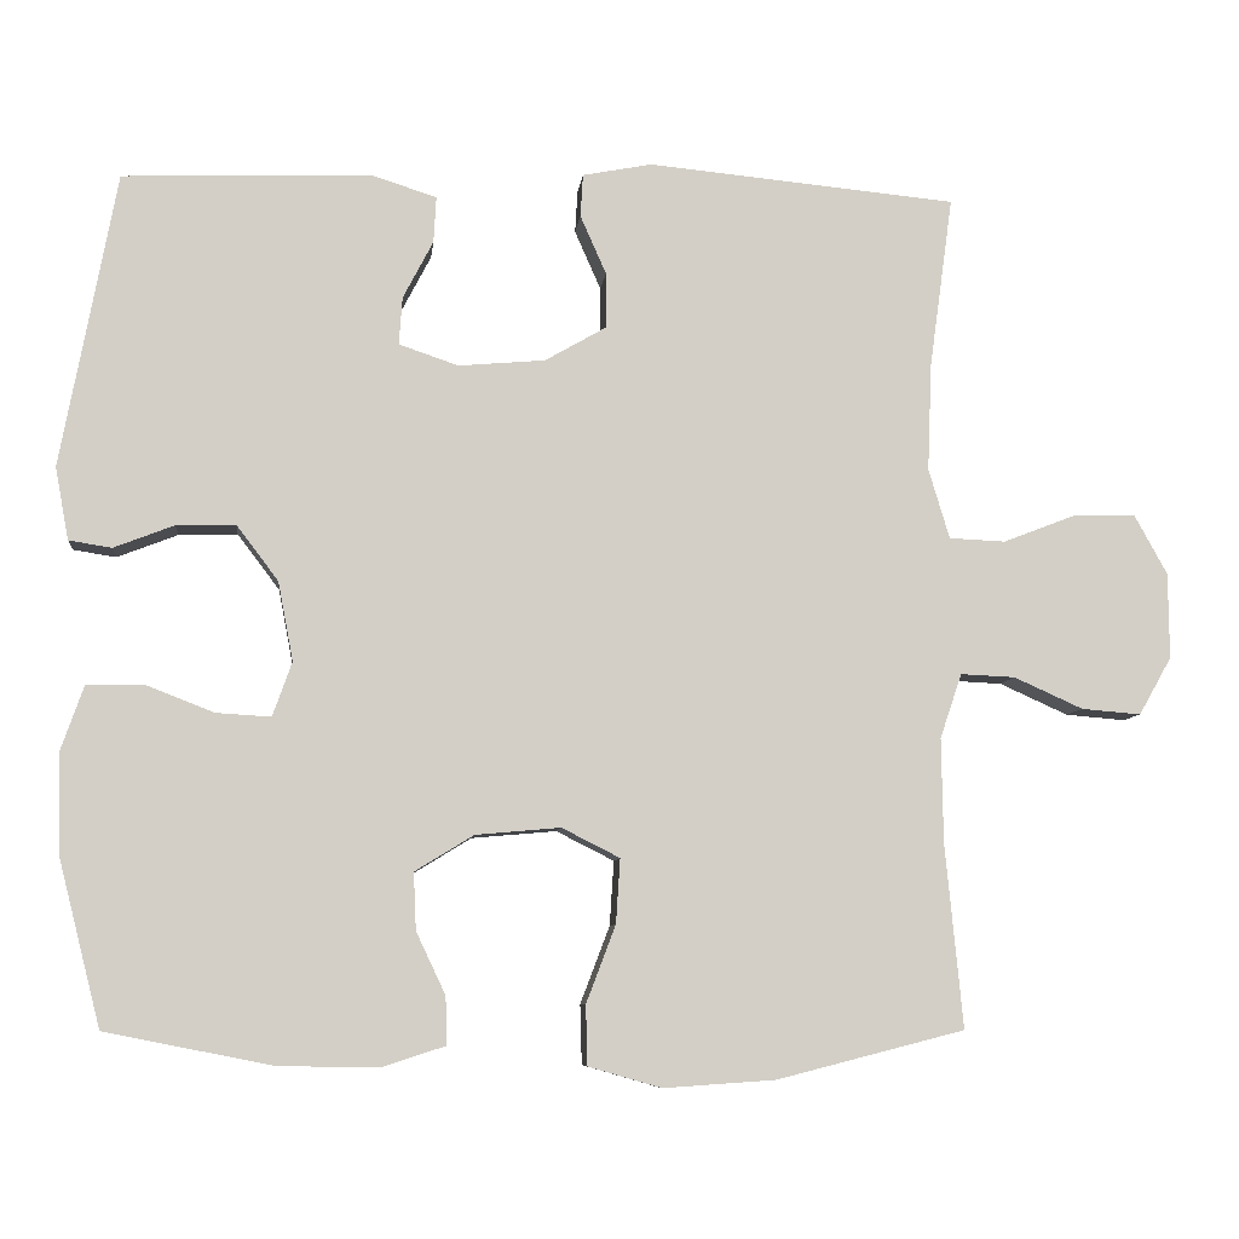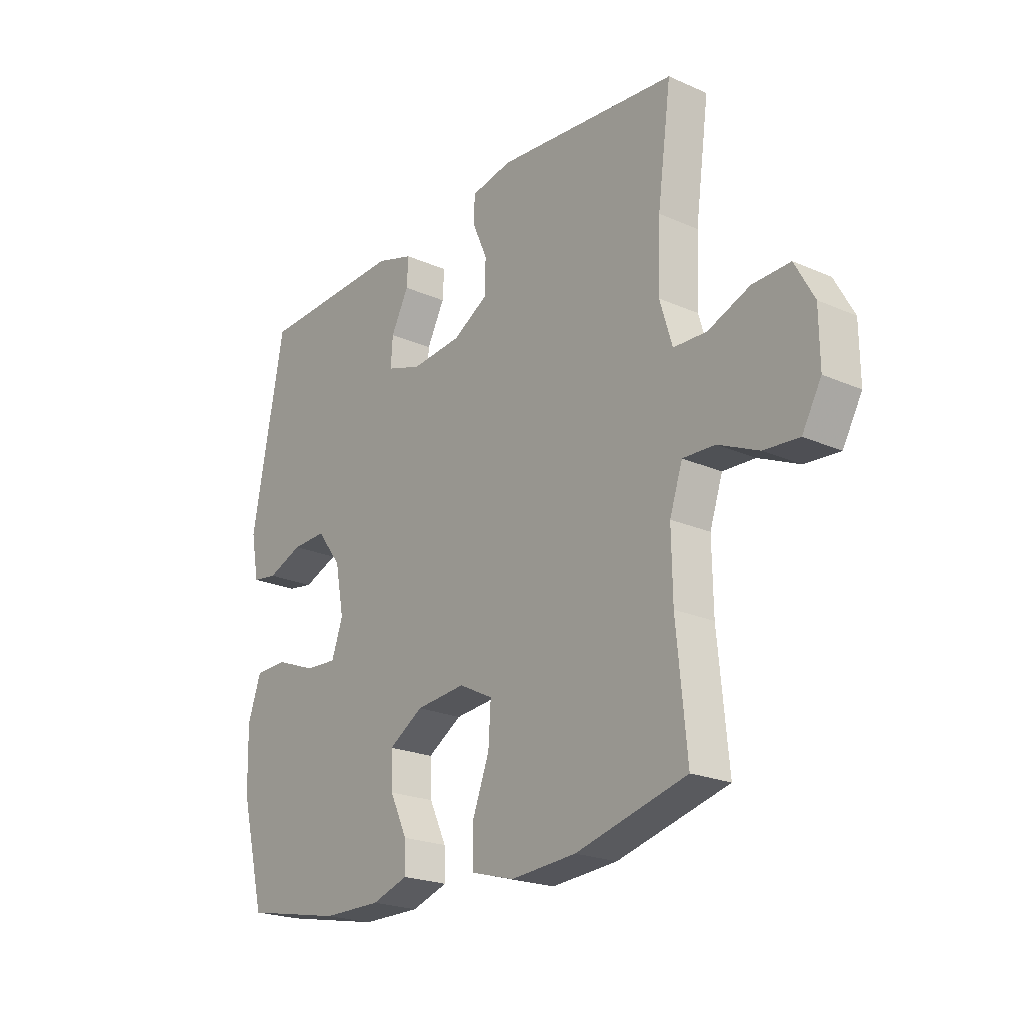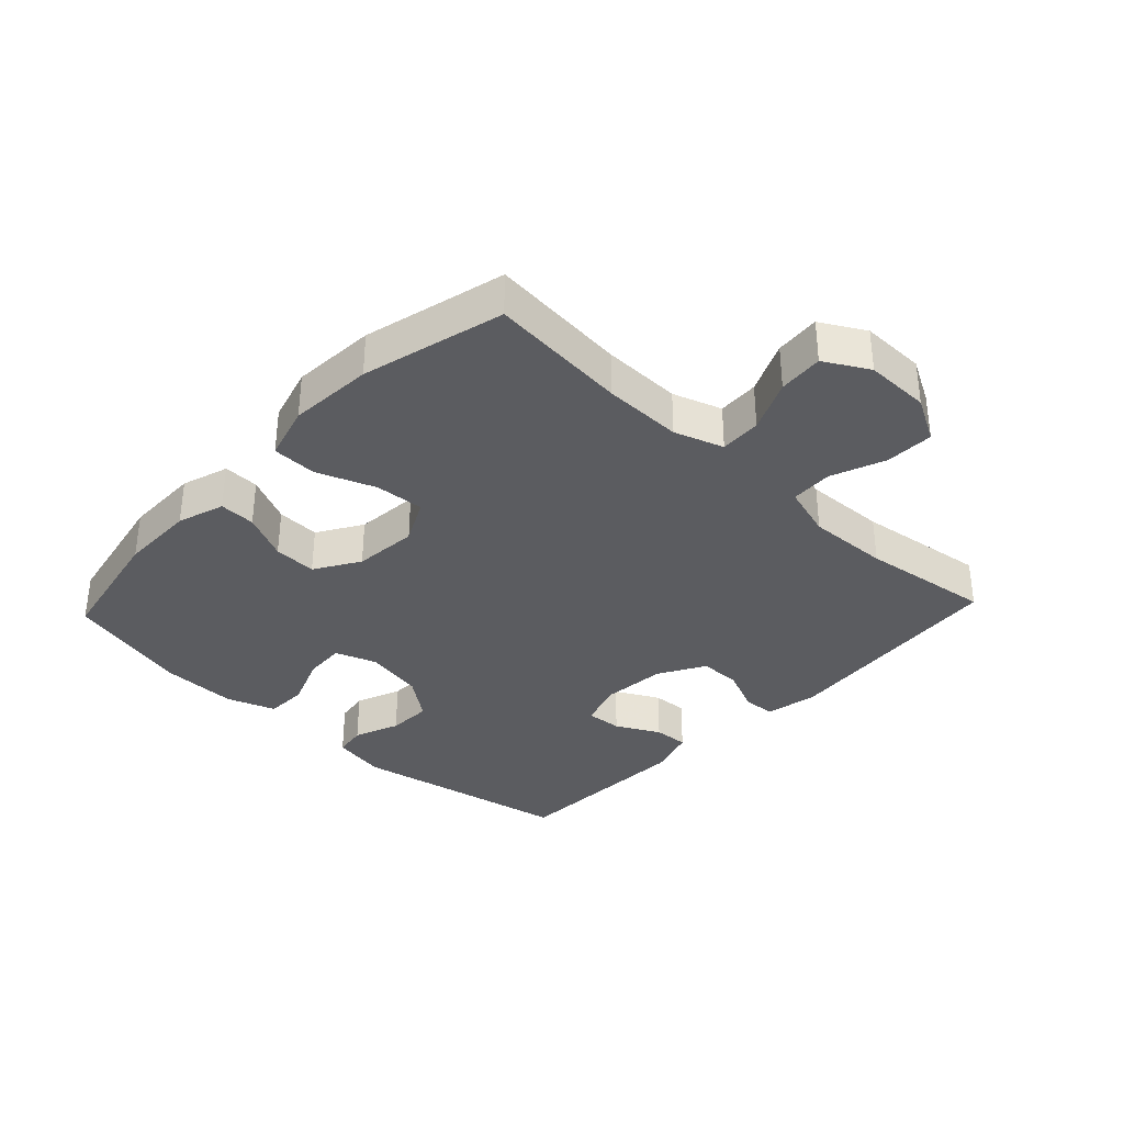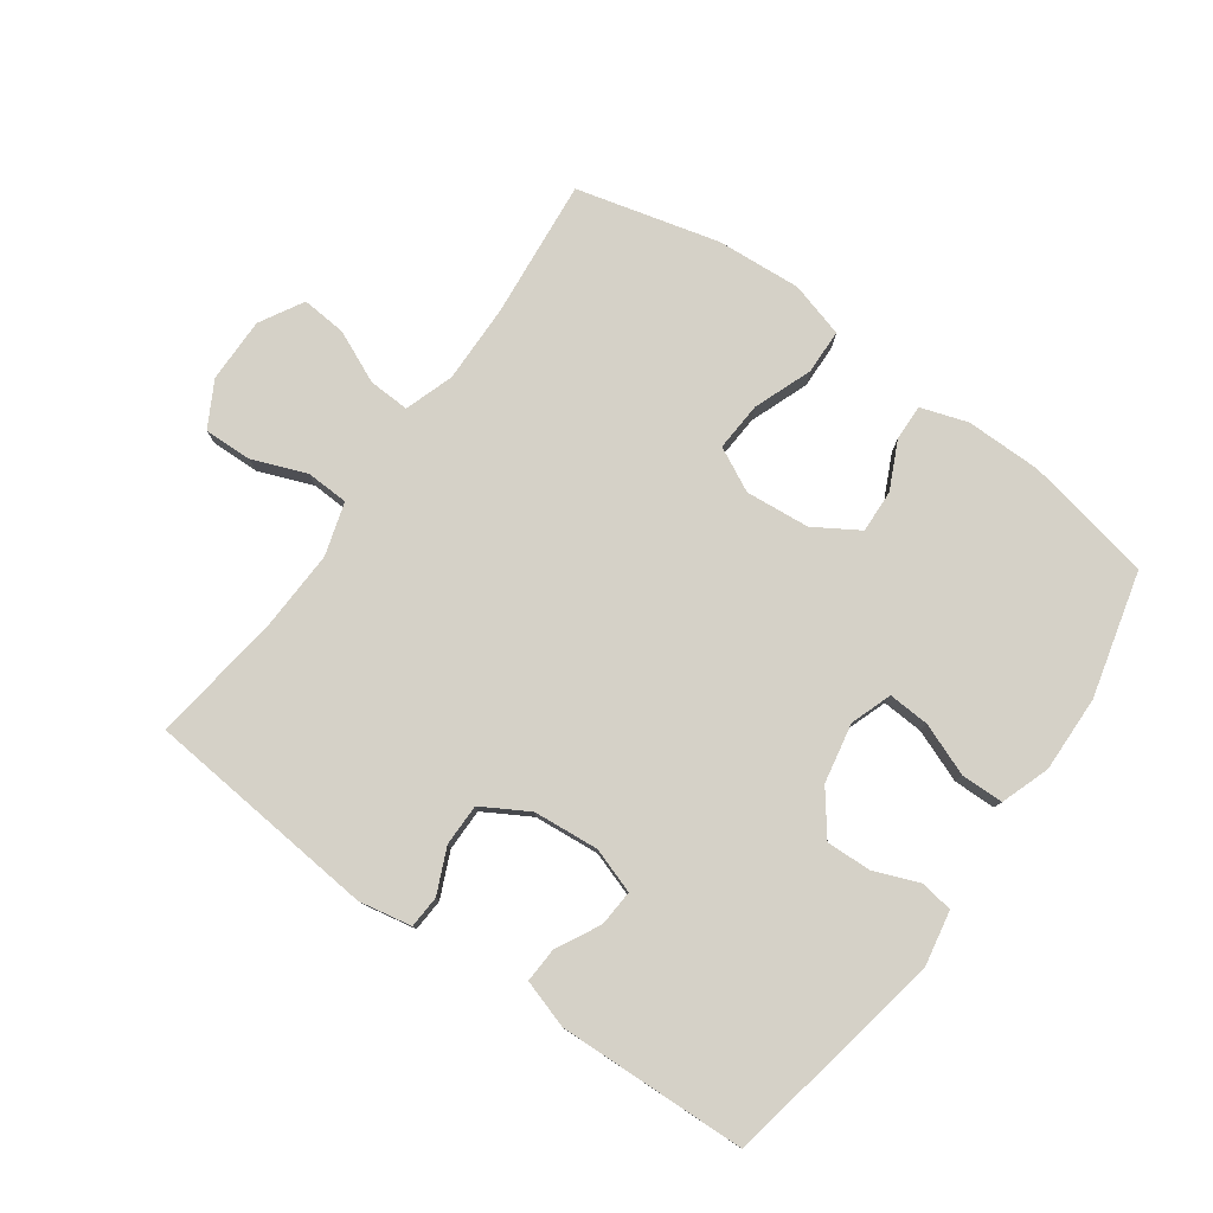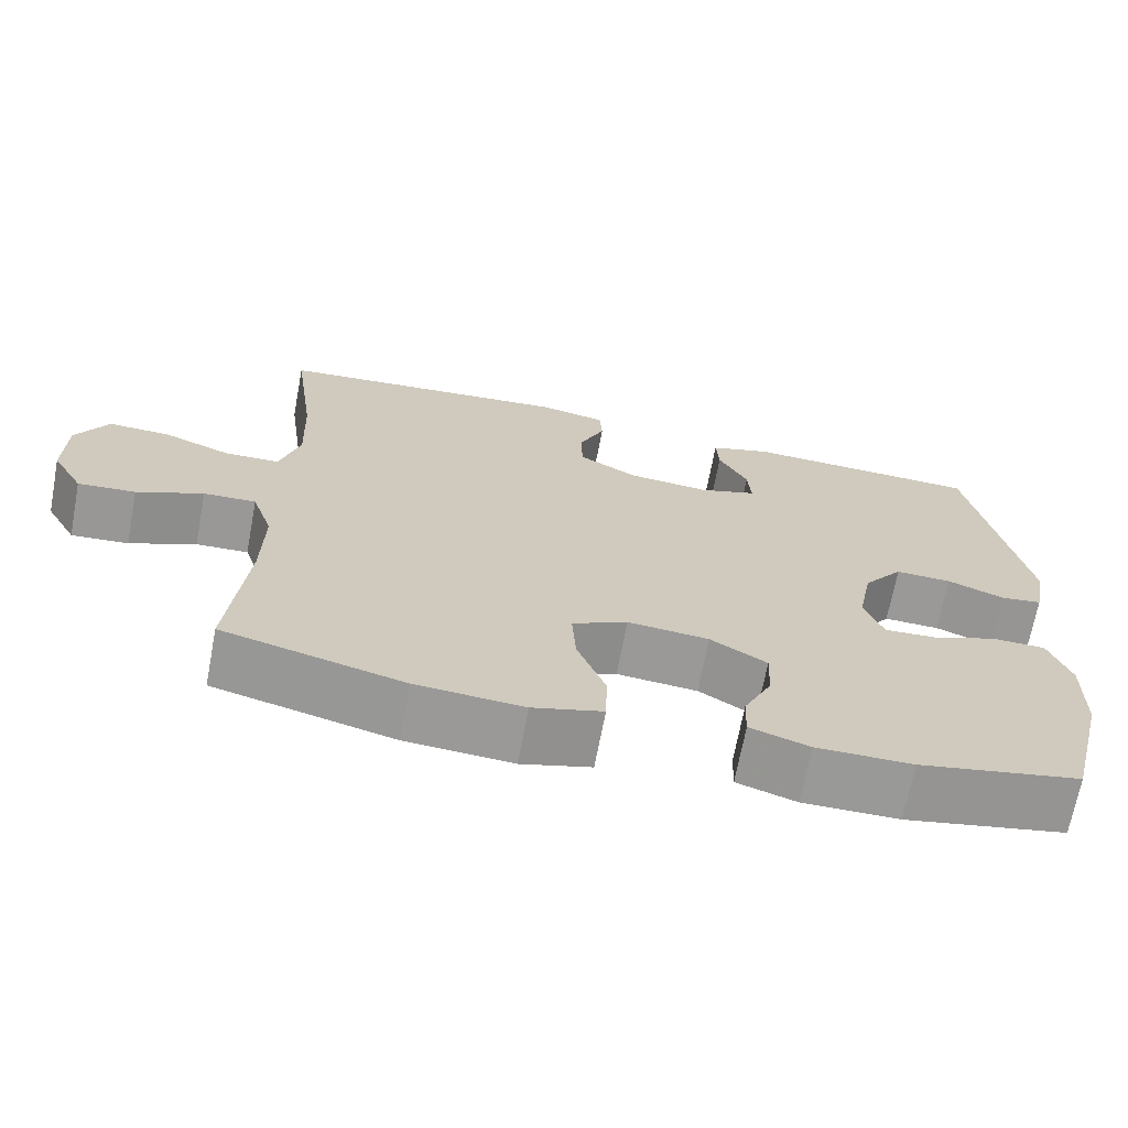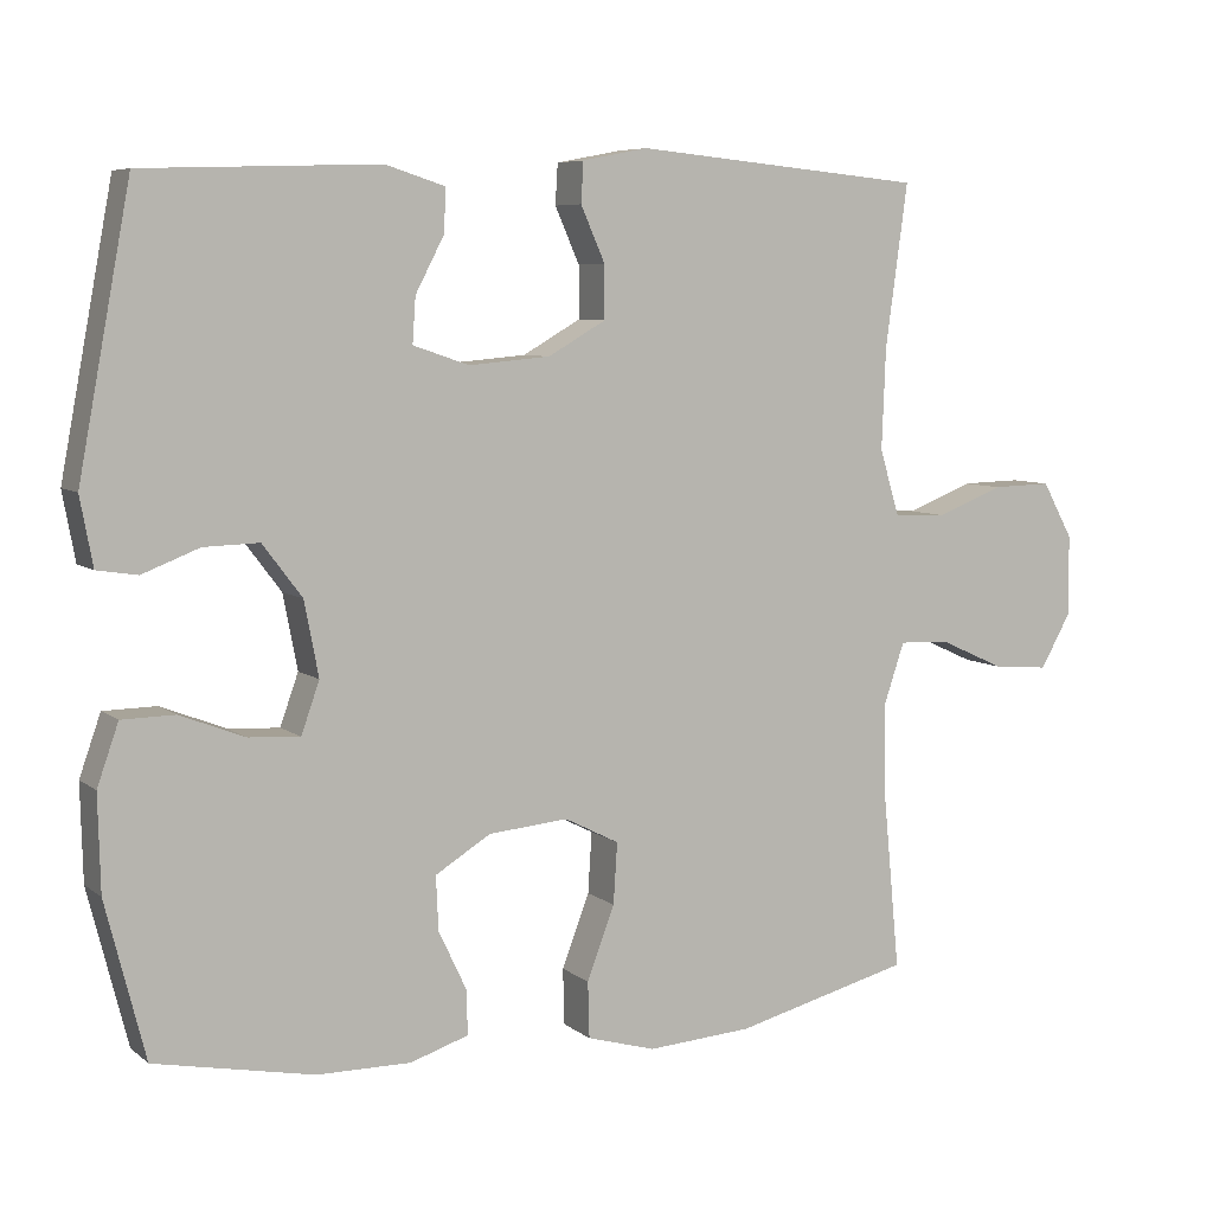
<metadata>
{"format":"obj","ext":"obj","renderer":"f3d","projection":"perspective","resolution":1024,"background":"white","views":[{"elev":-7.7,"azim":173.8,"up":"+Z"},{"elev":-22.1,"azim":-127.6,"up":"+Z"},{"elev":-34.6,"azim":-133.3,"up":"+Y"},{"elev":78.7,"azim":35.5,"up":"+Y"},{"elev":-68.9,"azim":-10.7,"up":"+Z"},{"elev":6.8,"azim":153.3,"up":"+Z"}]}
</metadata>
<code>
v -0.5 0.07 0.5
v -0.132 0.07 0.535
v -0.049 0.07 0.519
v -0.046 0.07 0.468
v -0.077 0.07 0.398
v -0.077 0.07 0.332
v -0.004 0.07 0.29
v 0.099 0.07 0.281
v 0.17 0.07 0.305
v 0.166 0.07 0.362
v 0.13 0.07 0.431
v 0.127 0.07 0.486
v 0.203 0.07 0.51
v 0.5 0.07 0.5
v 0.566 0.07 0.149
v 0.55 0.07 0.063
v 0.499 0.07 0.055
v 0.427 0.07 0.083
v 0.357 0.07 0.085
v 0.307 0.07 0.019
v 0.289 0.07 -0.075
v 0.312 0.07 -0.14
v 0.377 0.07 -0.136
v 0.459 0.07 -0.104
v 0.526 0.07 -0.105
v 0.553 0.07 -0.182
v 0.55 0.07 -0.303
v 0.5 0.07 -0.5
v 0.299 0.07 -0.54
v 0.18 0.07 -0.541
v 0.106 0.07 -0.517
v 0.108 0.07 -0.46
v 0.143 0.07 -0.386
v 0.146 0.07 -0.318
v 0.076 0.07 -0.275
v -0.025 0.07 -0.266
v -0.094 0.07 -0.301
v -0.089 0.07 -0.378
v -0.054 0.07 -0.47
v -0.056 0.07 -0.541
v -0.143 0.07 -0.566
v -0.276 0.07 -0.557
v -0.5 0.07 -0.5
v -0.479 0.07 -0.281
v -0.477 0.07 -0.157
v -0.503 0.07 -0.08
v -0.568 0.07 -0.083
v -0.65 0.07 -0.12
v -0.721 0.07 -0.126
v -0.76 0.07 -0.057
v -0.759 0.07 0.045
v -0.72 0.07 0.116
v -0.644 0.07 0.114
v -0.559 0.07 0.081
v -0.492 0.07 0.084
v -0.467 0.07 0.167
v -0.472 0.07 0.295
v -0.5 0 0.5
v -0.132 0 0.535
v -0.049 0 0.519
v -0.046 0 0.468
v -0.077 0 0.398
v -0.077 0 0.332
v -0.004 0 0.29
v 0.099 0 0.281
v 0.17 0 0.305
v 0.166 0 0.362
v 0.13 0 0.431
v 0.127 0 0.486
v 0.203 0 0.51
v 0.5 0 0.5
v 0.566 0 0.149
v 0.55 0 0.063
v 0.499 0 0.055
v 0.427 0 0.083
v 0.357 0 0.085
v 0.307 0 0.019
v 0.289 0 -0.075
v 0.312 0 -0.14
v 0.377 0 -0.136
v 0.459 0 -0.104
v 0.526 0 -0.105
v 0.553 0 -0.182
v 0.55 0 -0.303
v 0.5 0 -0.5
v 0.299 0 -0.54
v 0.18 0 -0.541
v 0.106 0 -0.517
v 0.108 0 -0.46
v 0.143 0 -0.386
v 0.146 0 -0.318
v 0.076 0 -0.275
v -0.025 0 -0.266
v -0.094 0 -0.301
v -0.089 0 -0.378
v -0.054 0 -0.47
v -0.056 0 -0.541
v -0.143 0 -0.566
v -0.276 0 -0.557
v -0.5 0 -0.5
v -0.479 0 -0.281
v -0.477 0 -0.157
v -0.503 0 -0.08
v -0.568 0 -0.083
v -0.65 0 -0.12
v -0.721 0 -0.126
v -0.76 0 -0.057
v -0.759 0 0.045
v -0.72 0 0.116
v -0.644 0 0.114
v -0.559 0 0.081
v -0.492 0 0.084
v -0.467 0 0.167
v -0.472 0 0.295
f 52 53 54
f 51 52 54
f 50 51 54
f 49 50 54
f 48 49 54
f 47 48 54
f 46 47 54 55
f 45 46 55 56
f 42 43 44
f 41 42 44
f 40 41 44
f 39 40 44
f 38 39 44
f 44 45 56
f 38 44 56
f 37 38 56
f 31 32 33
f 30 31 33
f 29 30 33
f 28 29 33
f 27 28 33
f 26 27 33
f 25 26 33
f 24 25 33
f 23 24 33
f 22 23 33 34
f 21 22 34 35
f 16 17 18
f 15 16 18
f 14 15 18
f 13 14 18
f 12 13 18
f 11 12 18
f 10 11 18
f 9 10 18 19
f 8 9 19 20
f 3 4 5
f 2 3 5
f 1 2 5
f 57 1 5
f 57 5 6
f 57 6 7
f 56 57 7
f 37 56 7
f 36 37 7
f 21 35 36
f 20 21 36
f 8 20 36
f 7 8 36
f 111 110 109
f 111 109 108
f 111 108 107
f 111 107 106
f 111 106 105
f 111 105 104
f 112 111 104 103
f 113 112 103 102
f 101 100 99
f 101 99 98
f 101 98 97
f 101 97 96
f 101 96 95
f 113 102 101
f 113 101 95
f 113 95 94
f 90 89 88
f 90 88 87
f 90 87 86
f 90 86 85
f 90 85 84
f 90 84 83
f 90 83 82
f 90 82 81
f 90 81 80
f 91 90 80 79
f 92 91 79 78
f 75 74 73
f 75 73 72
f 75 72 71
f 75 71 70
f 75 70 69
f 75 69 68
f 75 68 67
f 76 75 67 66
f 77 76 66 65
f 62 61 60
f 62 60 59
f 62 59 58
f 62 58 114
f 63 62 114
f 64 63 114
f 64 114 113
f 64 113 94
f 64 94 93
f 93 92 78
f 93 78 77
f 93 77 65
f 93 65 64
f 1 58 59 2
f 2 59 60 3
f 3 60 61 4
f 4 61 62 5
f 5 62 63 6
f 6 63 64 7
f 7 64 65 8
f 8 65 66 9
f 9 66 67 10
f 10 67 68 11
f 11 68 69 12
f 12 69 70 13
f 13 70 71 14
f 14 71 72 15
f 15 72 73 16
f 16 73 74 17
f 17 74 75 18
f 18 75 76 19
f 19 76 77 20
f 20 77 78 21
f 21 78 79 22
f 22 79 80 23
f 23 80 81 24
f 24 81 82 25
f 25 82 83 26
f 26 83 84 27
f 27 84 85 28
f 28 85 86 29
f 29 86 87 30
f 30 87 88 31
f 31 88 89 32
f 32 89 90 33
f 33 90 91 34
f 34 91 92 35
f 35 92 93 36
f 36 93 94 37
f 37 94 95 38
f 38 95 96 39
f 39 96 97 40
f 40 97 98 41
f 41 98 99 42
f 42 99 100 43
f 43 100 101 44
f 44 101 102 45
f 45 102 103 46
f 46 103 104 47
f 47 104 105 48
f 48 105 106 49
f 49 106 107 50
f 50 107 108 51
f 51 108 109 52
f 52 109 110 53
f 53 110 111 54
f 54 111 112 55
f 55 112 113 56
f 56 113 114 57
f 57 114 58 1

</code>
